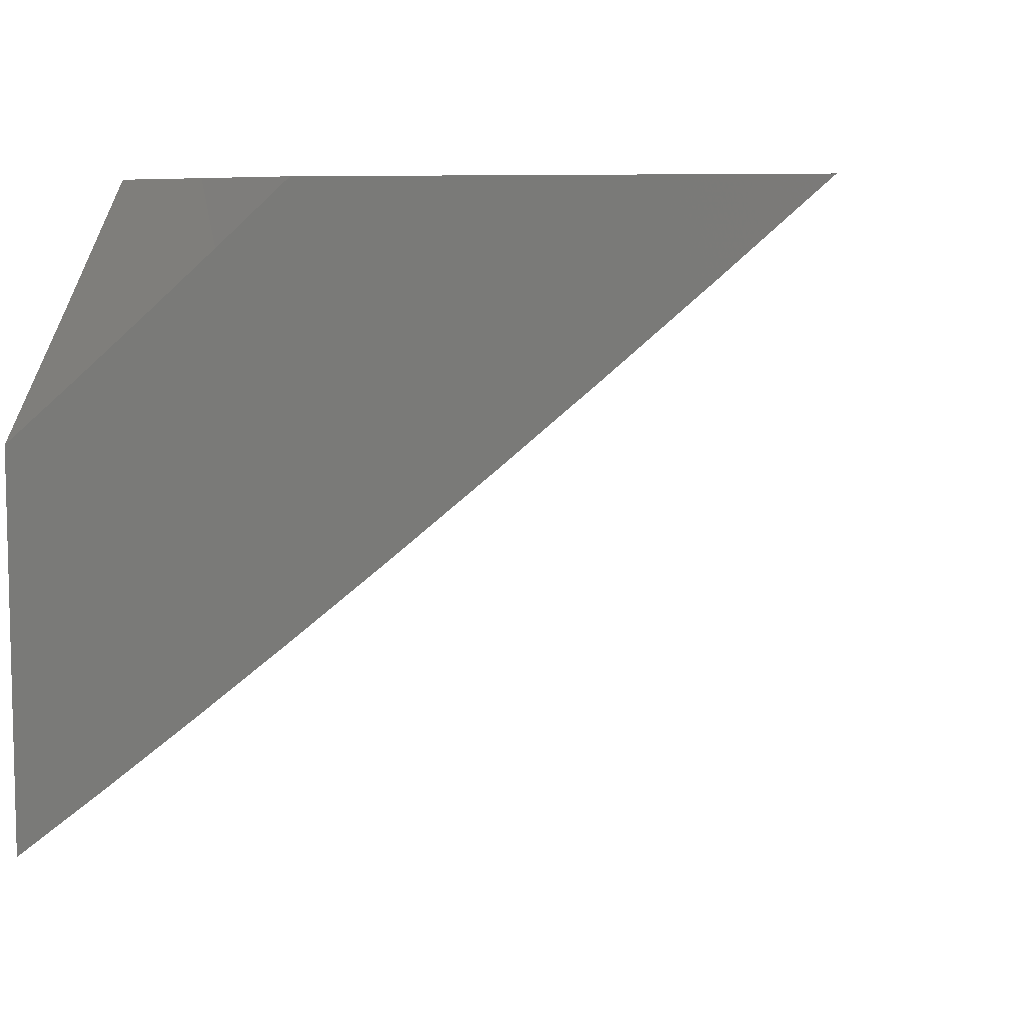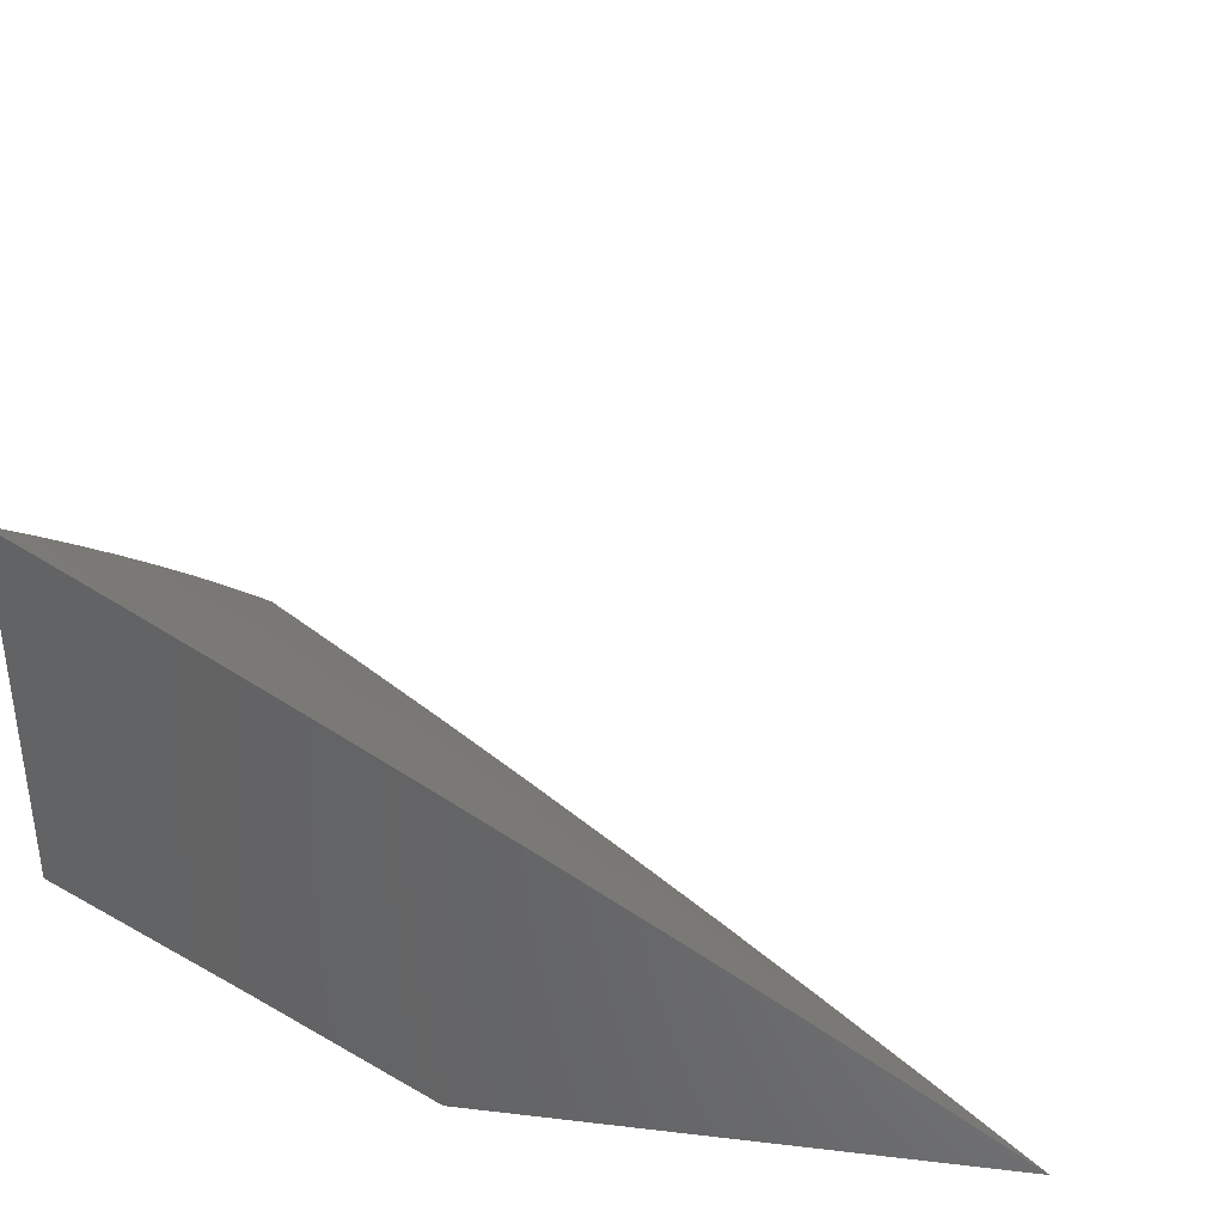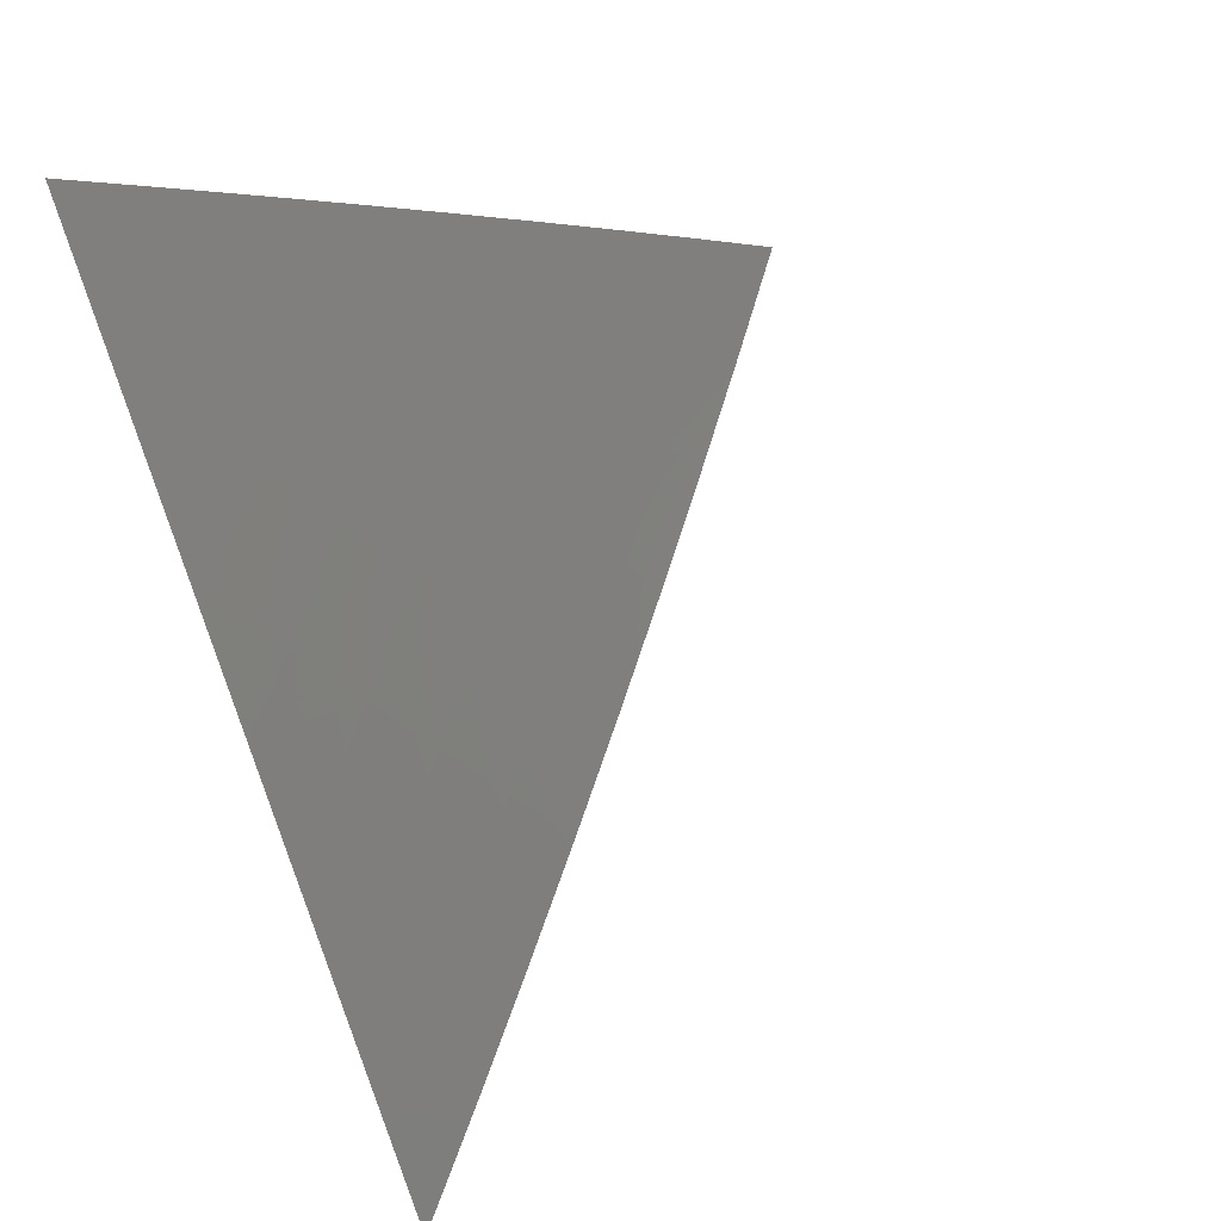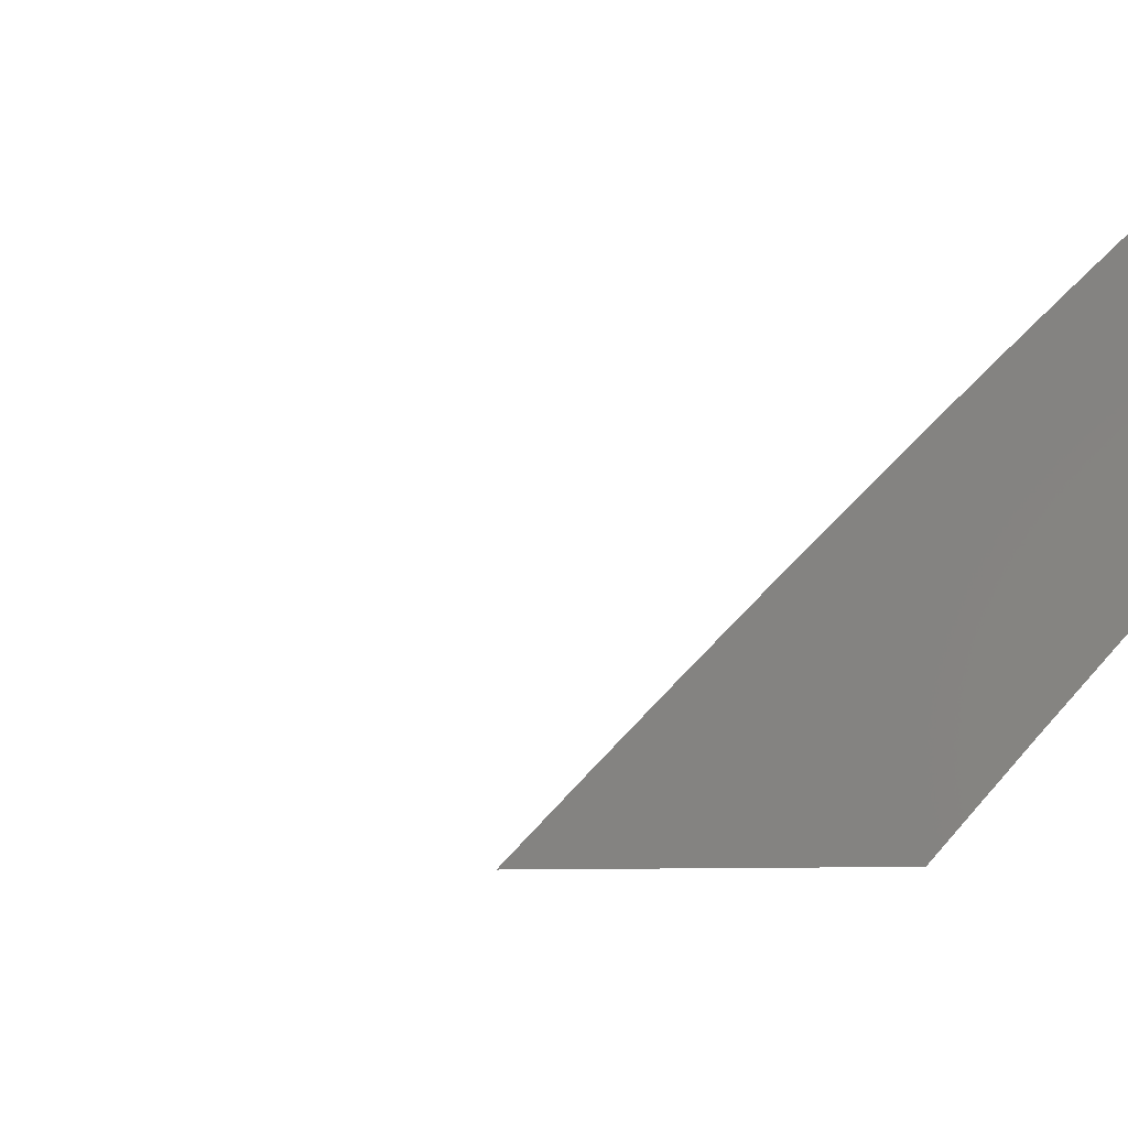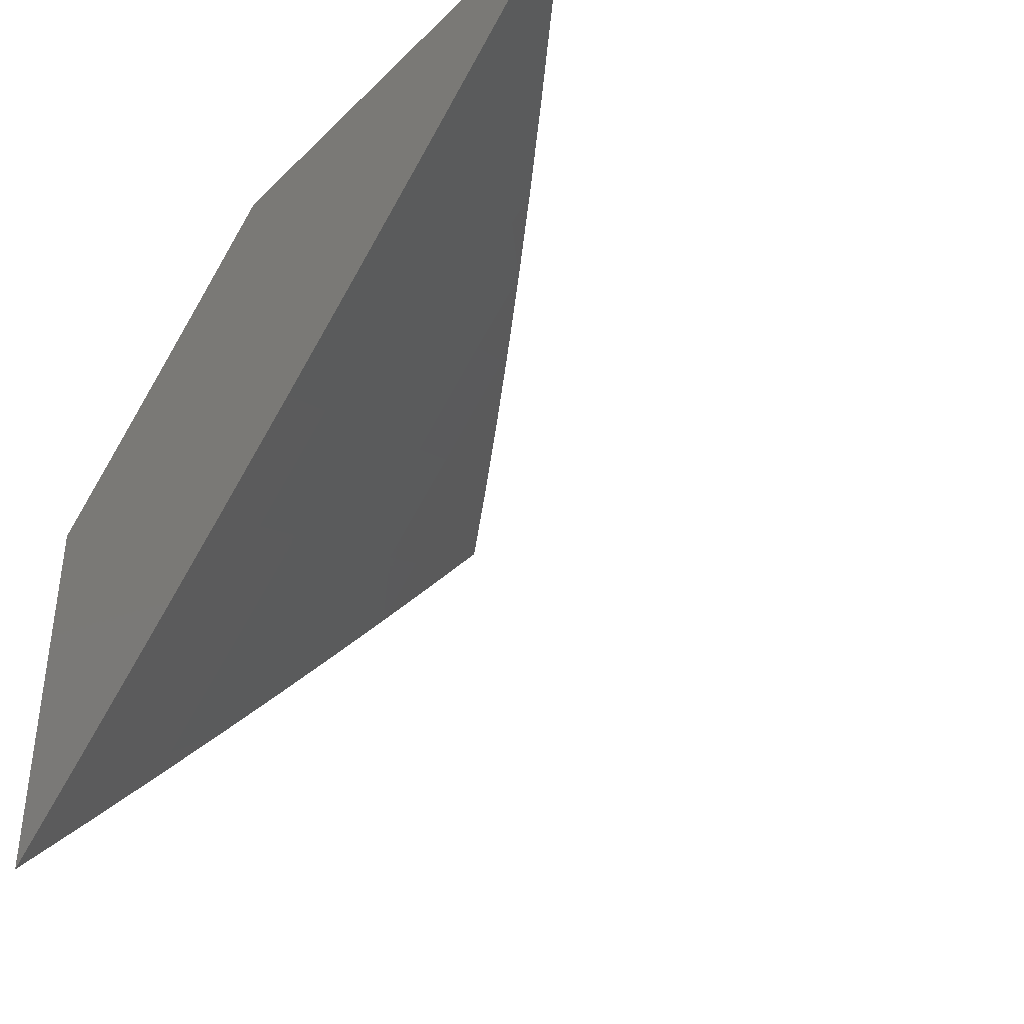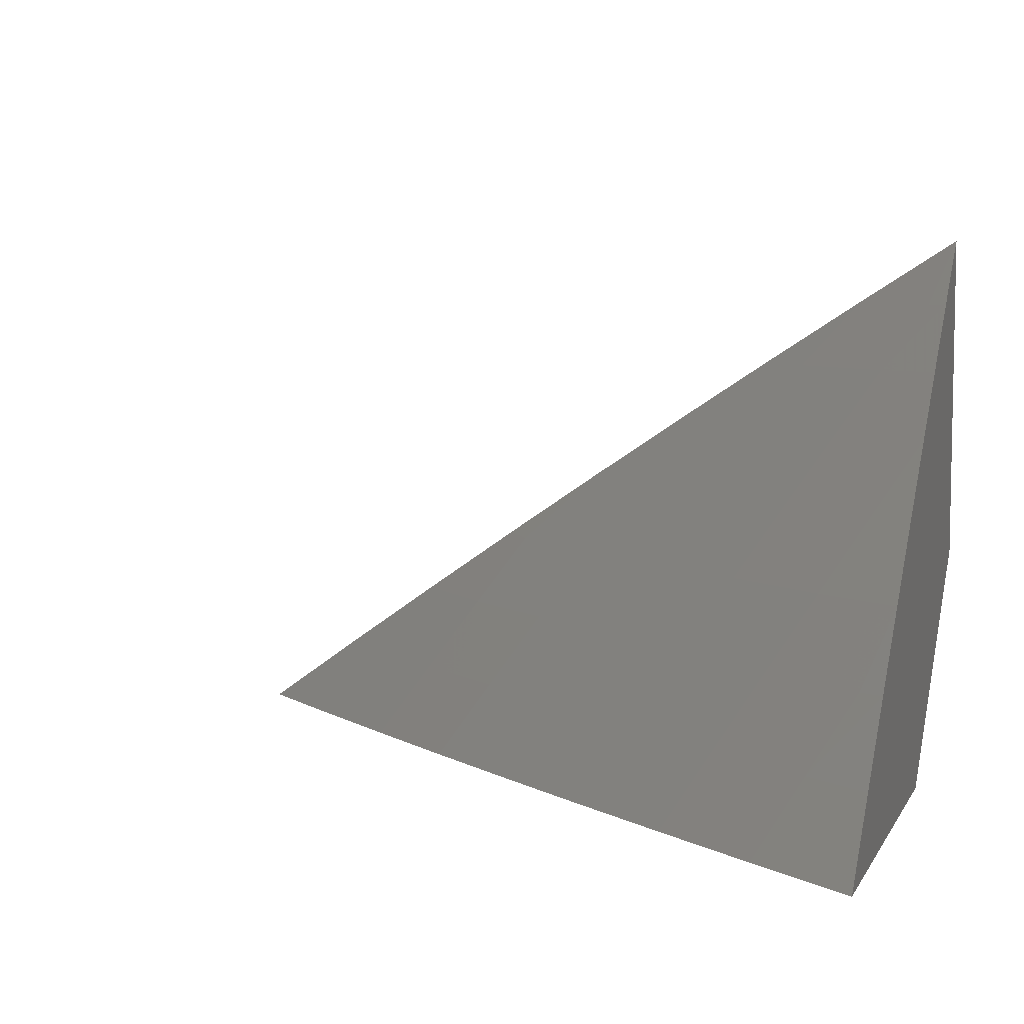
<metadata>
{"format":"stl","ext":"stl","renderer":"f3d","projection":"perspective","resolution":1024,"background":"white","views":[{"elev":7.7,"azim":-156.0,"up":"+Y"},{"elev":37.0,"azim":-171.4,"up":"+Z"},{"elev":70.0,"azim":-110.5,"up":"+Z"},{"elev":-6.5,"azim":56.3,"up":"+Z"},{"elev":-39.0,"azim":-129.8,"up":"+Y"},{"elev":6.6,"azim":17.7,"up":"+Z"}]}
</metadata>
<code>
# stl→obj: 64 verts, 124 faces
v -5.462 -6 8
v -5.406 -6.048 8
v -5.405 -6 8.041
v -5.381 -6.021 8.04
v -5.348 -6 8.081
v -5.325 -6.069 8.04
v -5.301 -6.042 8.08
v -5.268 -6.116 8.04
v -5.244 -6.089 8.08
v -5.211 -6.163 8.04
v -5.187 -6.135 8.08
v -5.153 -6.209 8.04
v -5.13 -6.181 8.08
v -5.095 -6.255 8.04
v -5.072 -6.227 8.08
v -5.037 -6.3 8.04
v -5.014 -6.272 8.08
v -5 -6.281 8.08
v -5 -6.235 8.12
v -5.349 -6.096 8
v -5.292 -6.144 8
v -5.234 -6.191 8
v -5.176 -6.237 8
v -5.118 -6.283 8
v -5.059 -6.328 8
v -5 -6.373 8
v -5 -6.327 8.04
v -5 -6.189 8.16
v -5.049 -6.198 8.119
v -5.025 -6.17 8.159
v -5 -6.142 8.199
v -5.002 -6.141 8.198
v -5 -6.095 8.238
v -5.059 -6.096 8.198
v -5.035 -6.068 8.237
v -5.092 -6.022 8.237
v -5.059 -6 8.277
v -5.117 -6 8.239
v -5 -6.047 8.276
v -5.011 -6.039 8.276
v -5 -6 8.315
v -5.175 -6 8.2
v -5.172 -6.005 8.198
v -5.116 -6.051 8.198
v -5.233 -6 8.161
v -5.196 -6.033 8.159
v -5.14 -6.079 8.159
v -5.164 -6.107 8.119
v -5.106 -6.153 8.119
v -5.291 -6 8.121
v -5.277 -6.014 8.119
v -5.22 -6.061 8.119
v -5.083 -6.125 8.159
v -5 -6.143 8
v -5.045 -6.108 8
v -5 -6.072 8.06
v -5.009 -6.065 8.06
v -5 -6 8.12
v -5.054 -6.029 8.06
v -5.076 -6.011 8.06
v -5.09 -6.072 8
v -5.135 -6.036 8
v -5.179 -6 8
v -5.09 -6 8.061
f 1 2 3
f 3 2 4
f 3 4 5
f 5 4 6
f 5 6 7
f 7 6 8
f 7 8 9
f 9 8 10
f 9 10 11
f 11 10 12
f 11 12 13
f 13 12 14
f 13 14 15
f 15 14 16
f 15 16 17
f 17 16 18
f 17 18 19
f 2 20 4
f 4 20 6
f 20 21 6
f 6 21 8
f 21 22 8
f 8 22 10
f 22 23 10
f 10 23 12
f 23 24 12
f 12 24 14
f 24 25 14
f 14 25 16
f 26 27 25
f 25 27 16
f 27 18 16
f 28 29 19
f 19 29 15
f 19 15 17
f 29 28 30
f 30 28 31
f 30 31 32
f 32 31 33
f 32 33 34
f 34 33 35
f 34 35 36
f 36 35 37
f 36 37 38
f 33 39 35
f 35 39 40
f 35 40 37
f 37 40 41
f 41 40 39
f 42 43 38
f 38 43 44
f 38 44 36
f 36 44 34
f 42 45 43
f 43 45 46
f 43 46 47
f 47 46 48
f 47 48 49
f 49 48 13
f 49 13 15
f 50 51 45
f 45 51 52
f 45 52 46
f 46 52 48
f 51 50 7
f 7 50 5
f 52 51 9
f 9 51 7
f 48 52 11
f 11 52 9
f 44 43 47
f 13 48 11
f 44 47 53
f 53 47 49
f 53 49 29
f 29 49 15
f 44 53 34
f 34 53 30
f 34 30 32
f 30 53 29
f 54 55 56
f 56 55 57
f 56 57 58
f 58 57 59
f 58 59 60
f 60 59 61
f 60 61 62
f 57 55 59
f 59 55 61
f 63 64 62
f 62 64 60
f 64 58 60
f 41 39 58
f 58 39 33
f 58 33 31
f 58 31 56
f 56 31 28
f 56 28 19
f 56 19 54
f 54 19 18
f 54 18 27
f 27 26 54
f 26 25 54
f 54 25 24
f 54 24 23
f 54 23 55
f 55 23 22
f 55 22 61
f 61 22 62
f 62 22 21
f 62 21 63
f 63 21 20
f 63 20 2
f 2 1 63
f 1 3 63
f 63 3 5
f 63 5 50
f 63 50 64
f 64 50 45
f 64 45 42
f 64 42 58
f 58 42 38
f 58 38 37
f 37 41 58

</code>
